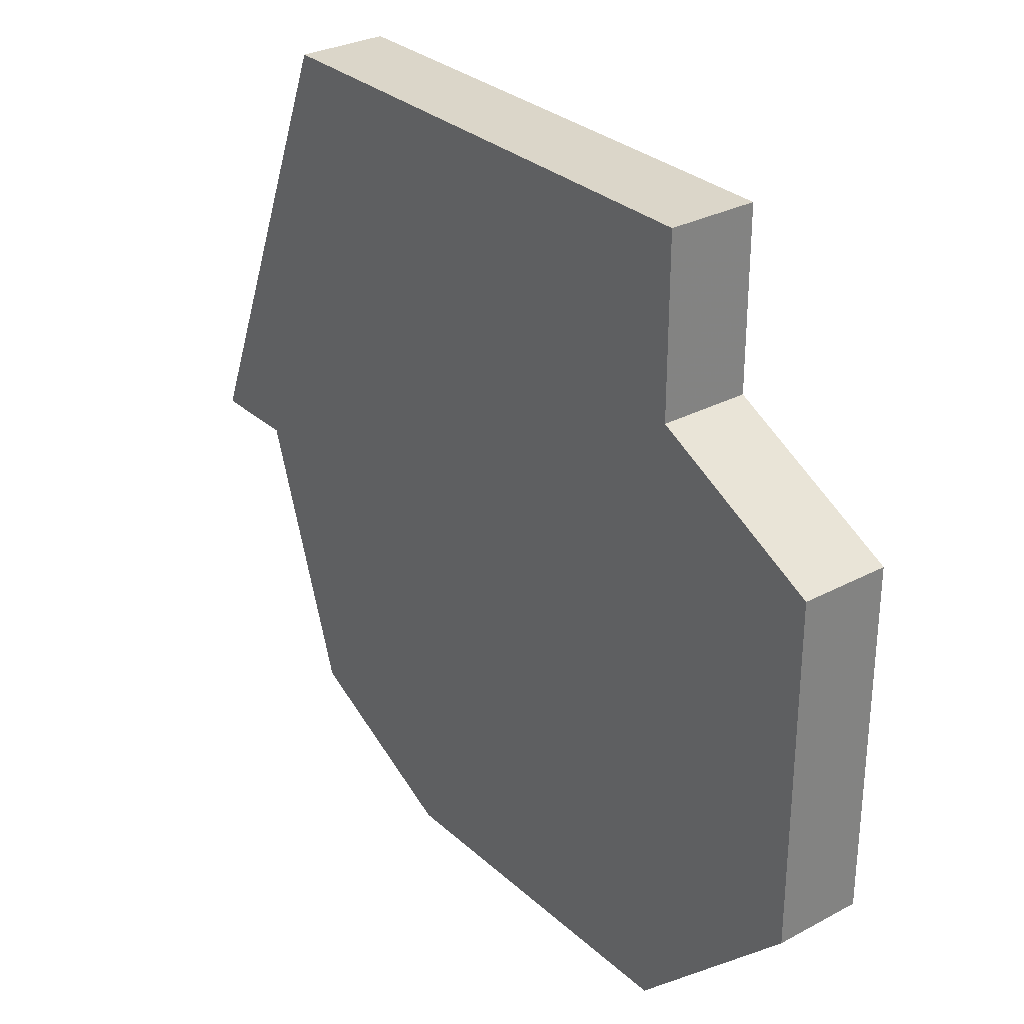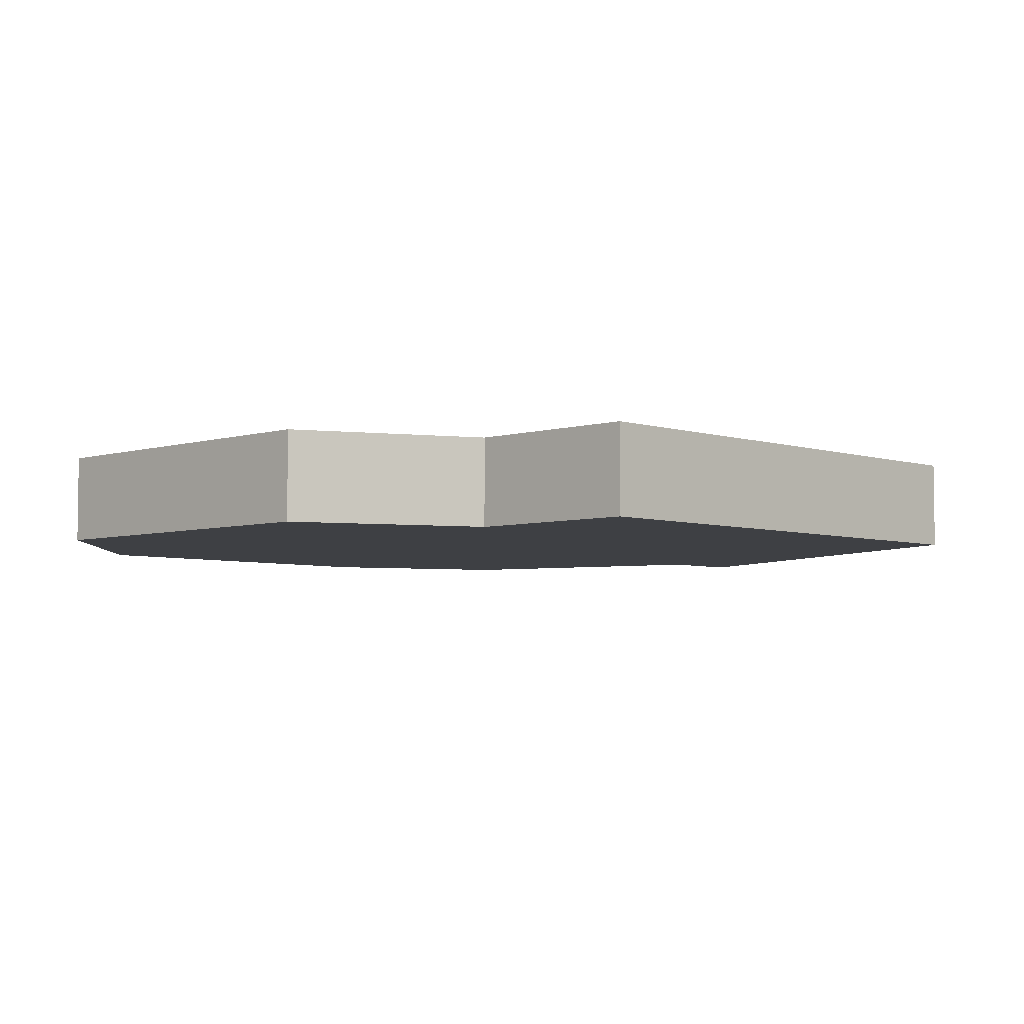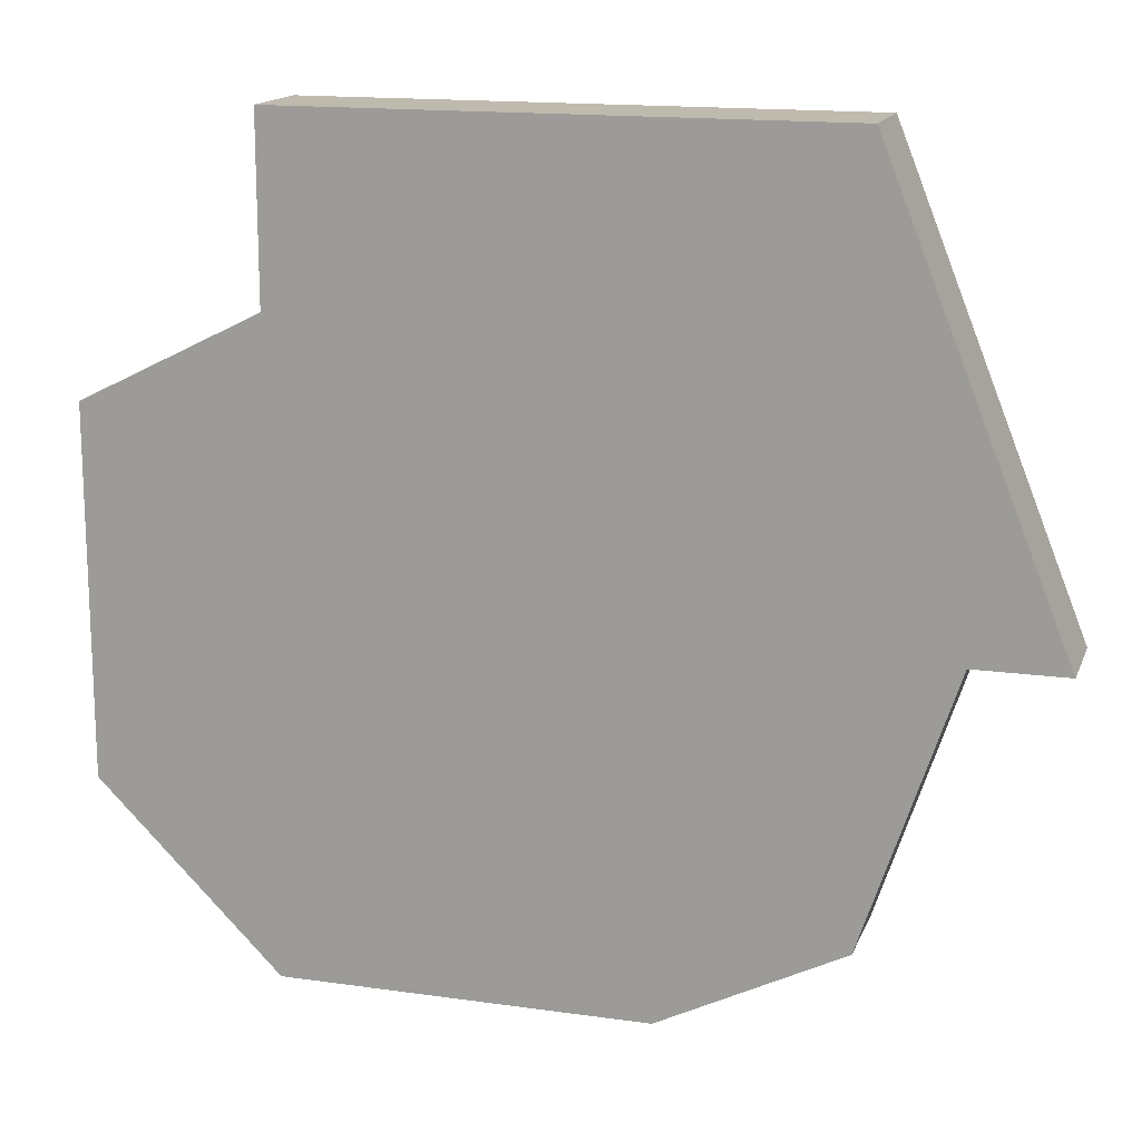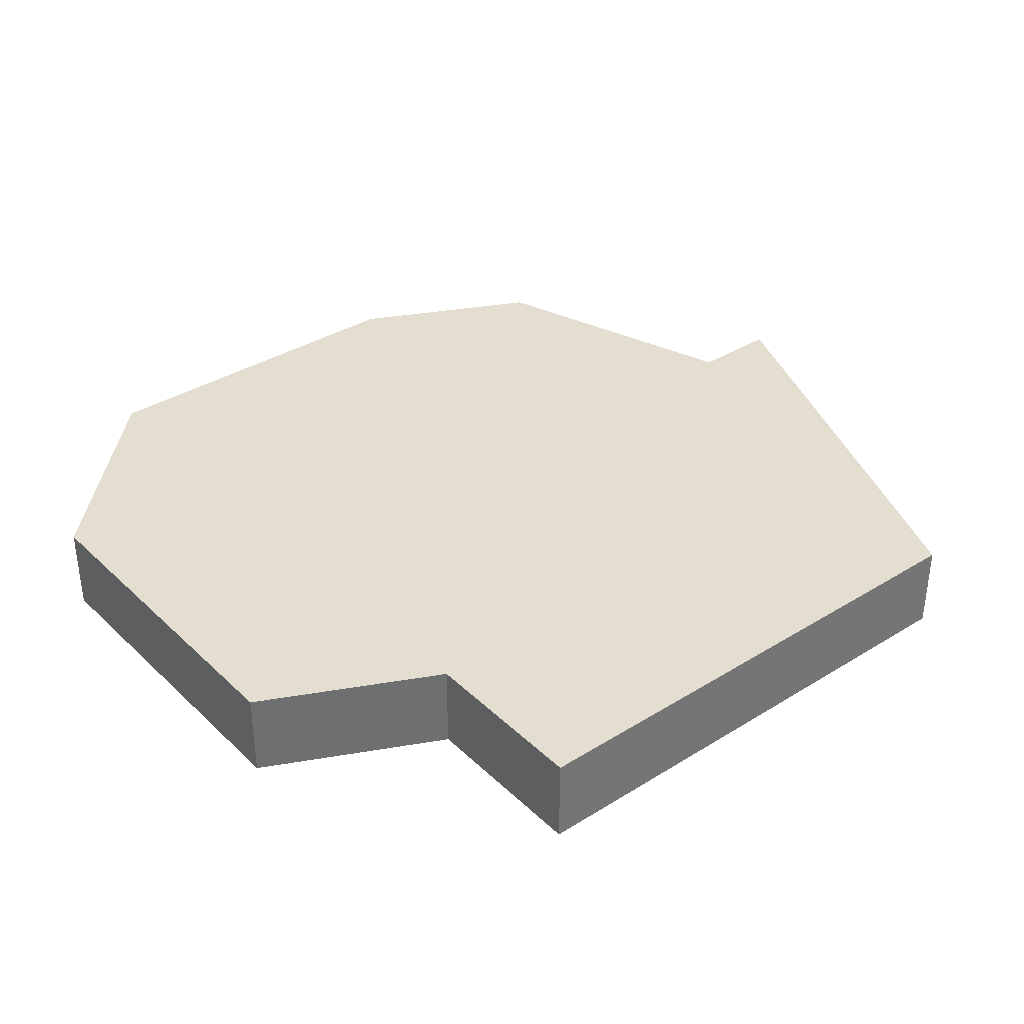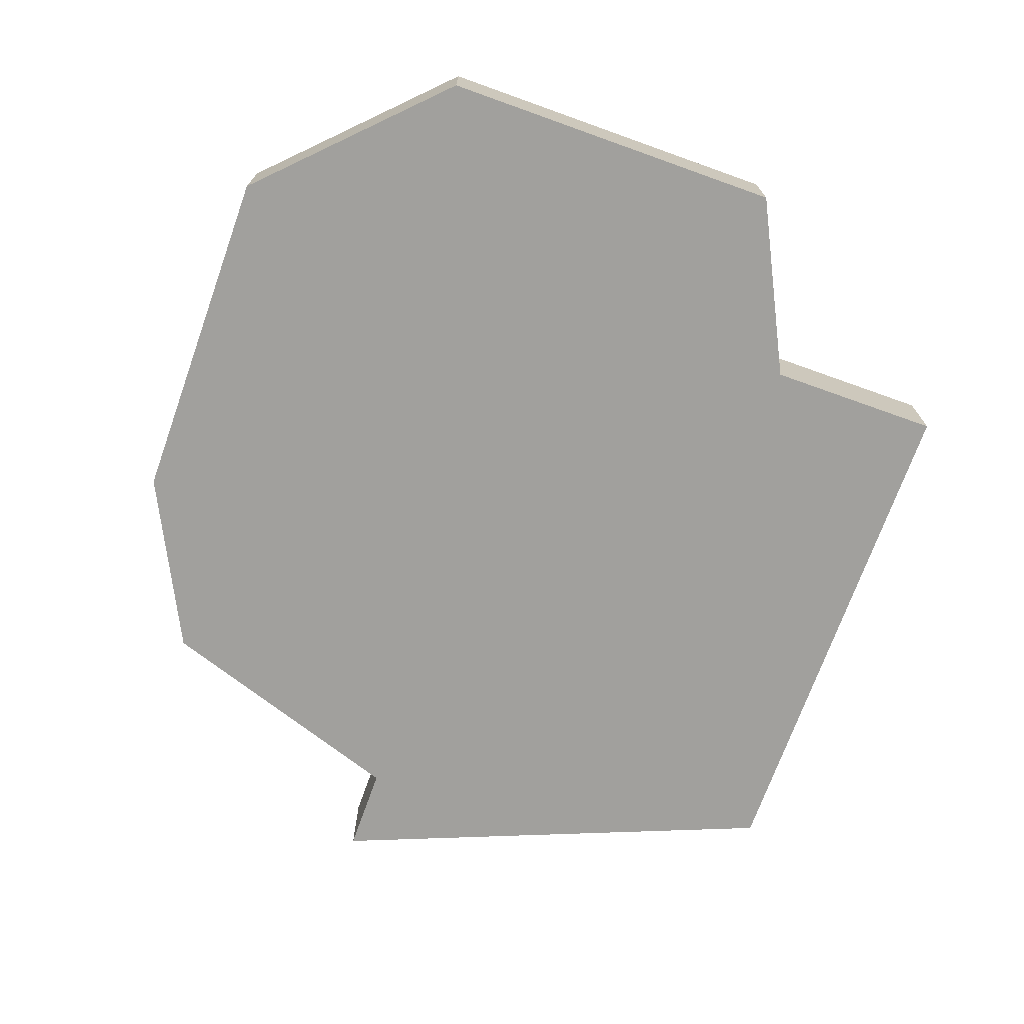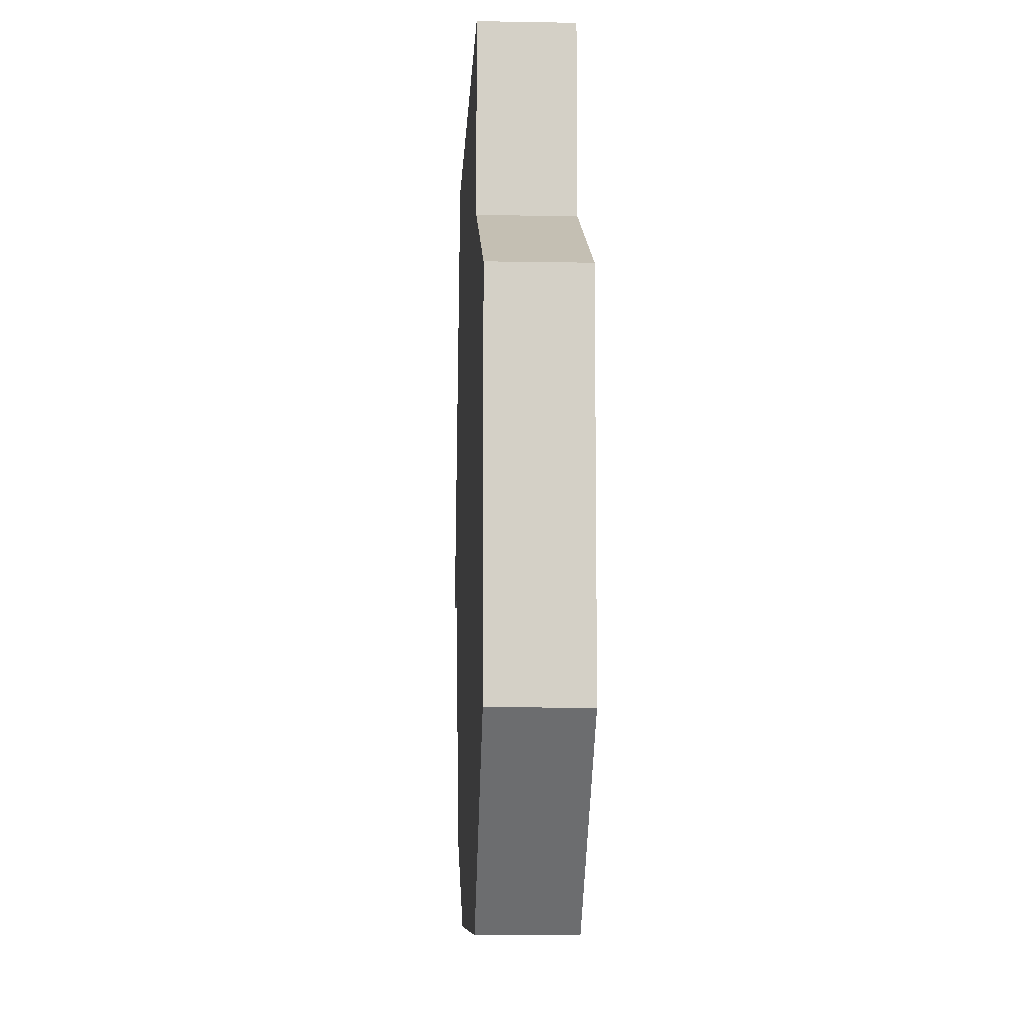
<metadata>
{"format":"obj","ext":"obj","renderer":"f3d","projection":"perspective","resolution":1024,"background":"white","views":[{"elev":29.9,"azim":52.1,"up":"+Y"},{"elev":-4.9,"azim":134.3,"up":"+Z"},{"elev":15.5,"azim":-163.3,"up":"+Y"},{"elev":35.9,"azim":140.8,"up":"+Z"},{"elev":-71.6,"azim":70.3,"up":"+Z"},{"elev":-8.8,"azim":87.2,"up":"+Y"}]}
</metadata>
<code>
v 3670 -1731 0
v 3667 -1731 0
v 3665 -1736 0
v 3666 -1736 0
v 3667 -1739 0
v 3669 -1740 0
v 3673 -1740 0
v 3675 -1738 0
v 3675 -1734 0
v 3673 -1733 0
v 3673 -1731 0
v 3670 -1731 1
v 3667 -1731 1
v 3665 -1736 1
v 3666 -1736 1
v 3667 -1739 1
v 3669 -1740 1
v 3673 -1740 1
v 3675 -1738 1
v 3675 -1734 1
v 3673 -1733 1
v 3673 -1731 1
f 3 2 1
f 6 5 4
f 8 7 6
f 10 9 8
f 1 11 10
f 4 3 1
f 8 6 4
f 1 10 8
f 8 4 1
f 12 13 14
f 15 16 17
f 17 18 19
f 19 20 21
f 21 22 12
f 12 14 15
f 15 17 19
f 19 21 12
f 12 15 19
f 13 12 2
f 2 12 1
f 14 13 3
f 3 13 2
f 15 14 4
f 4 14 3
f 16 15 5
f 5 15 4
f 17 16 6
f 6 16 5
f 18 17 7
f 7 17 6
f 19 18 8
f 8 18 7
f 20 19 9
f 9 19 8
f 21 20 10
f 10 20 9
f 12 22 1
f 1 22 11
f 22 21 11
f 11 21 10

</code>
